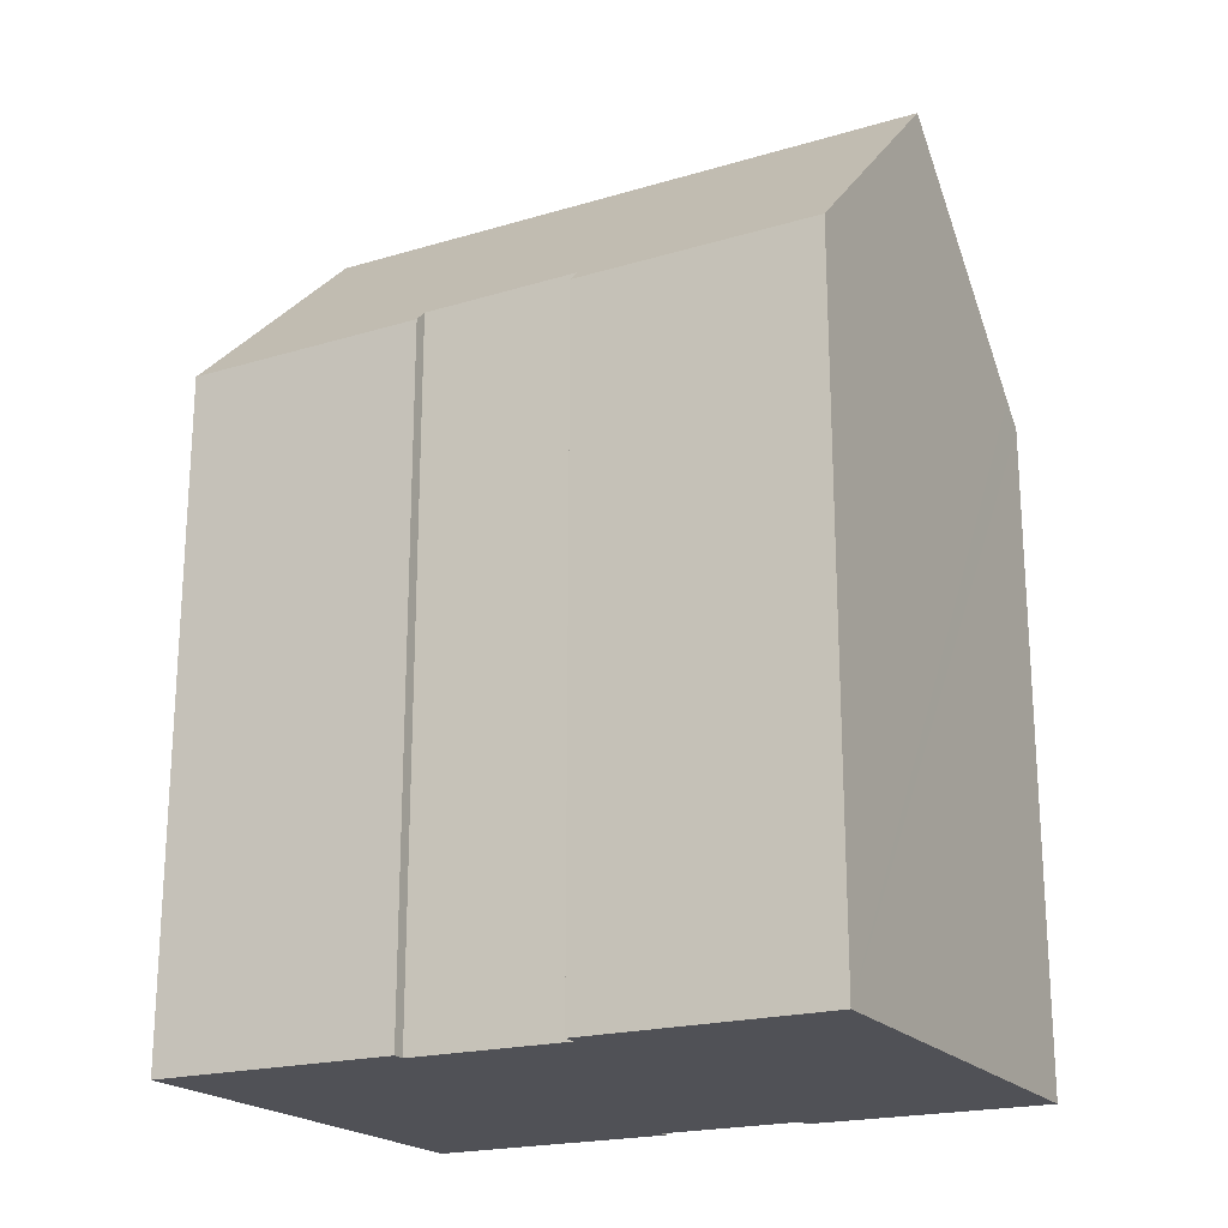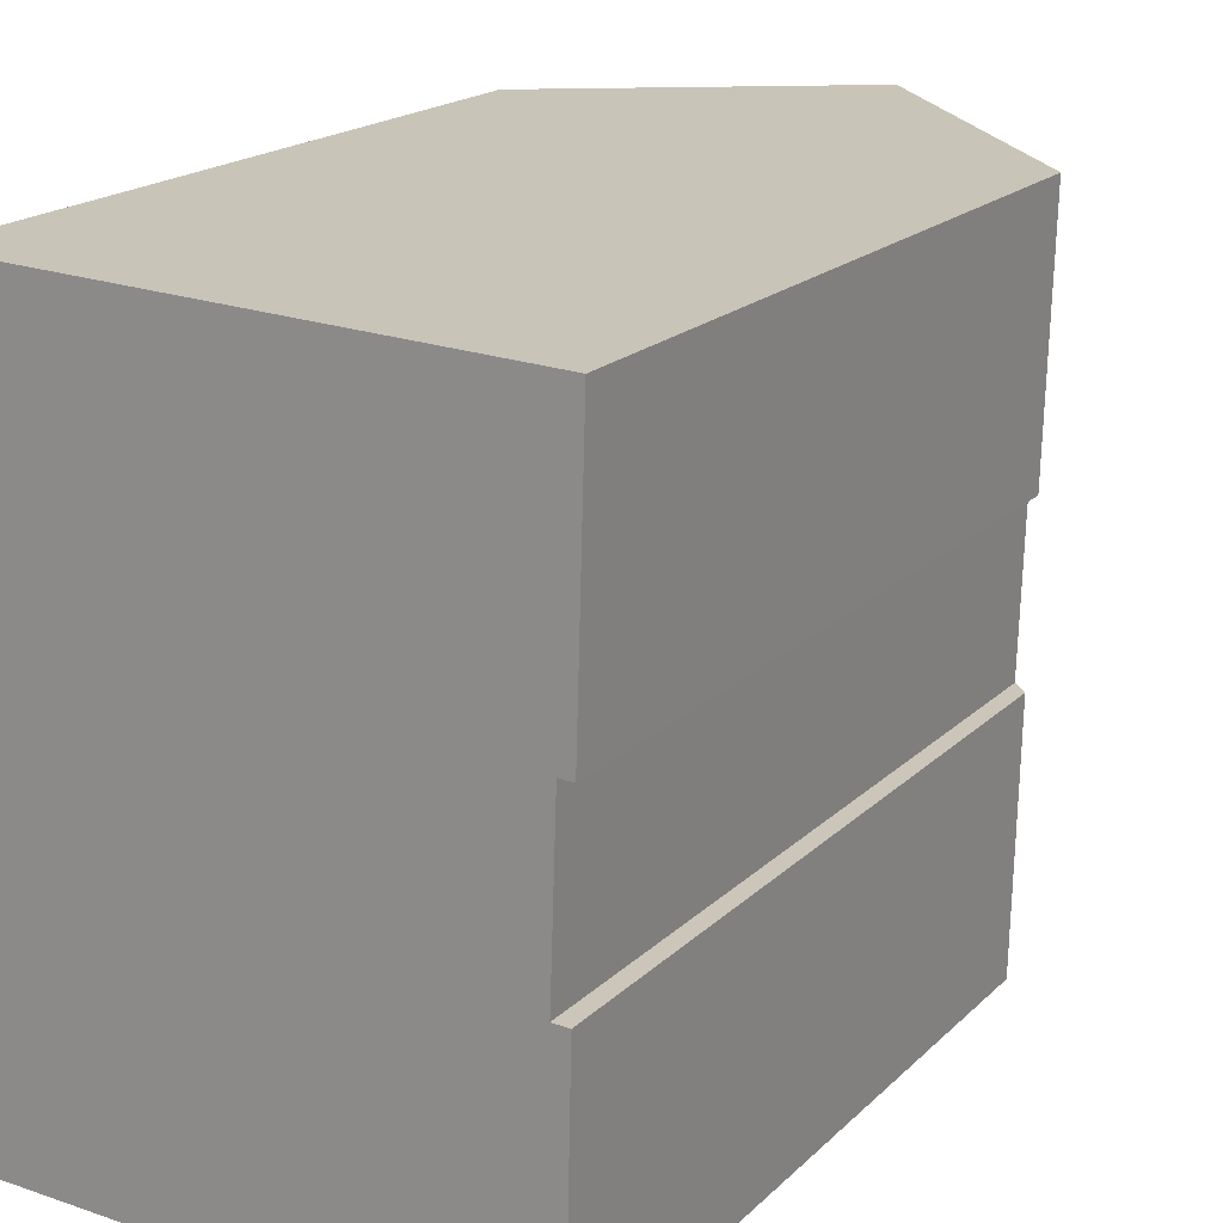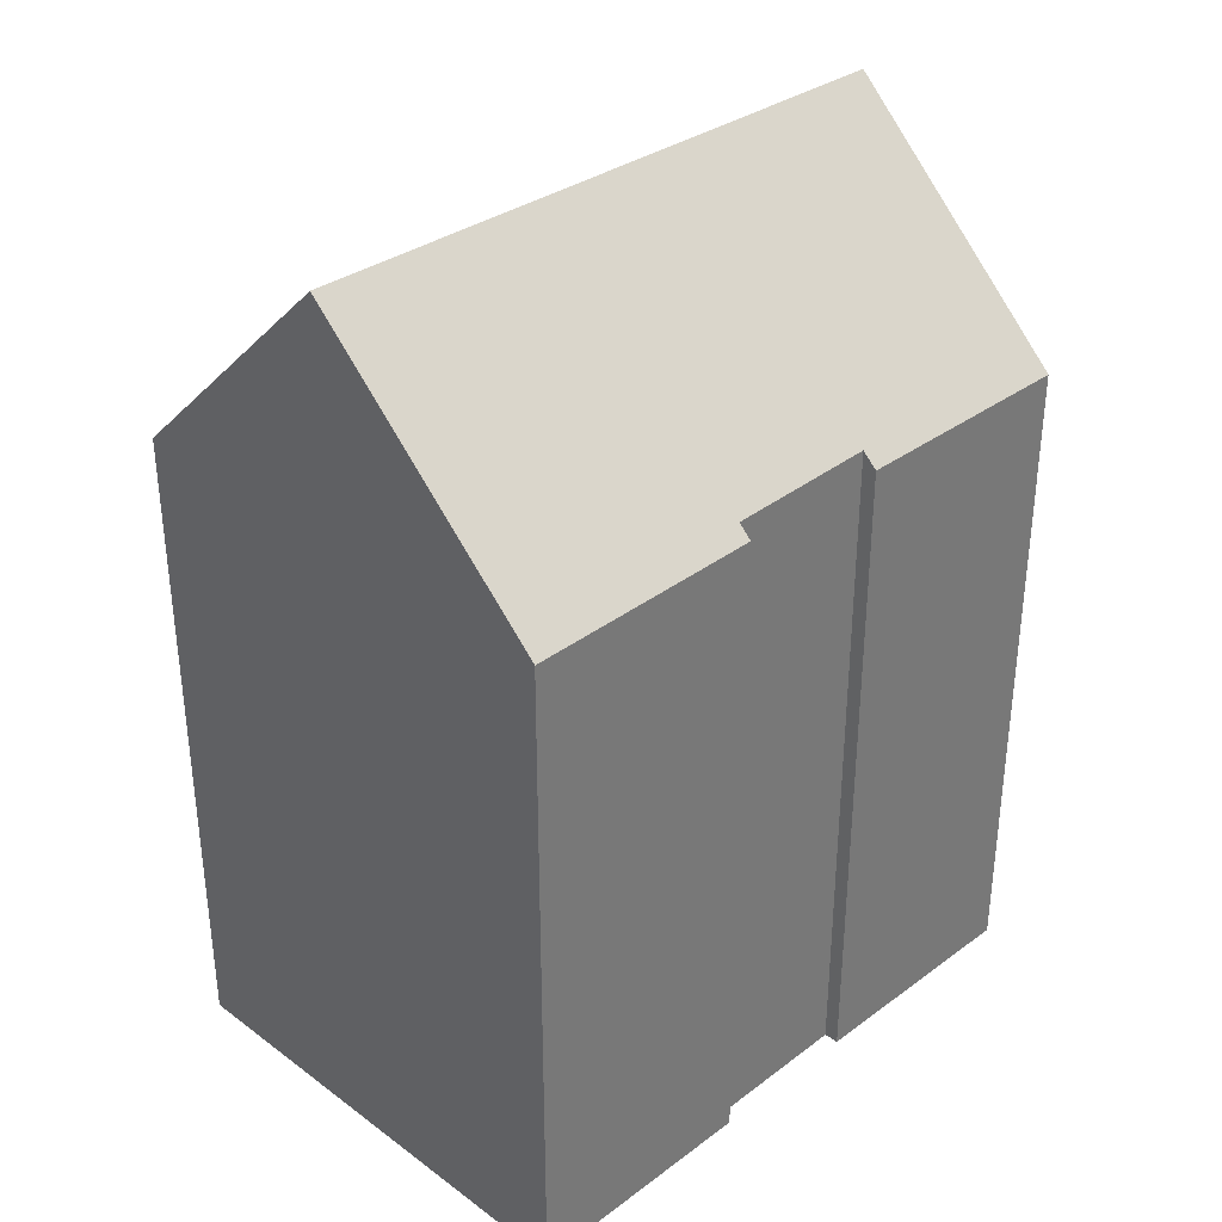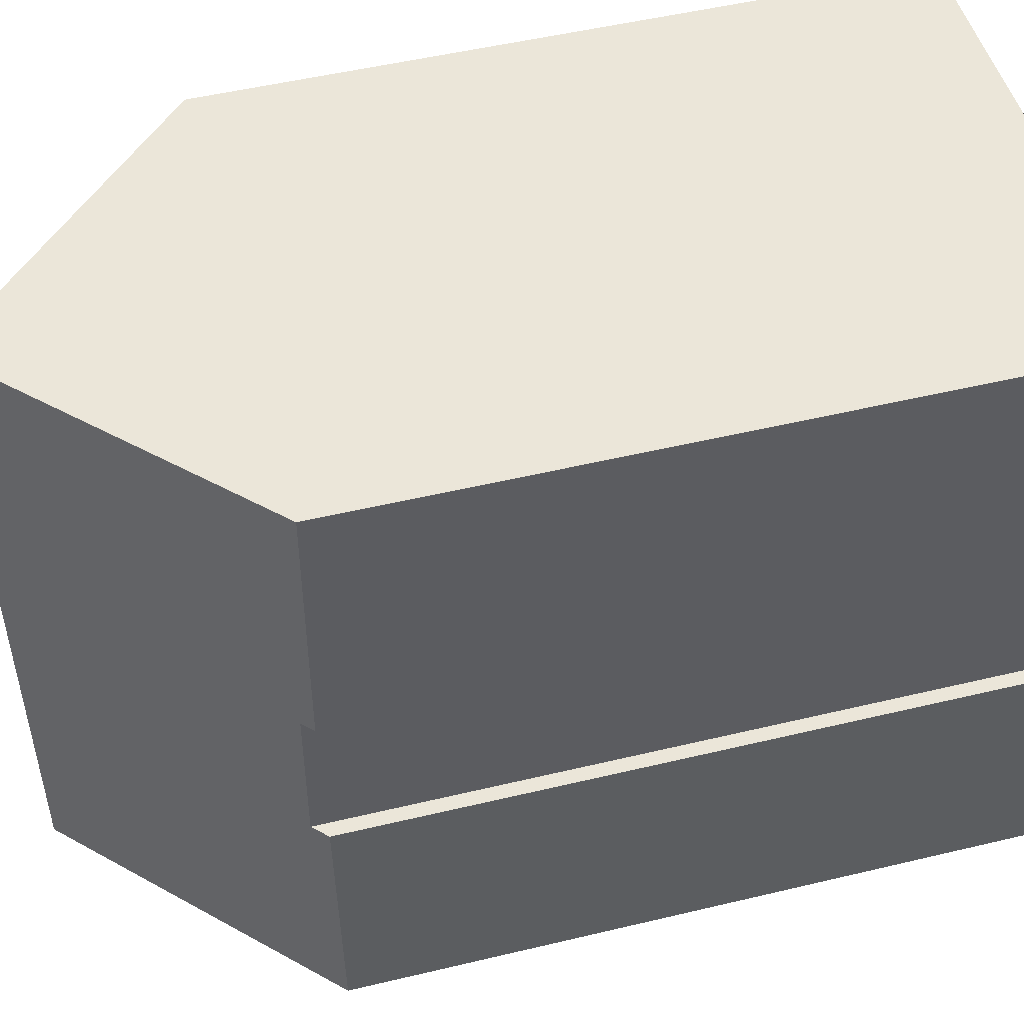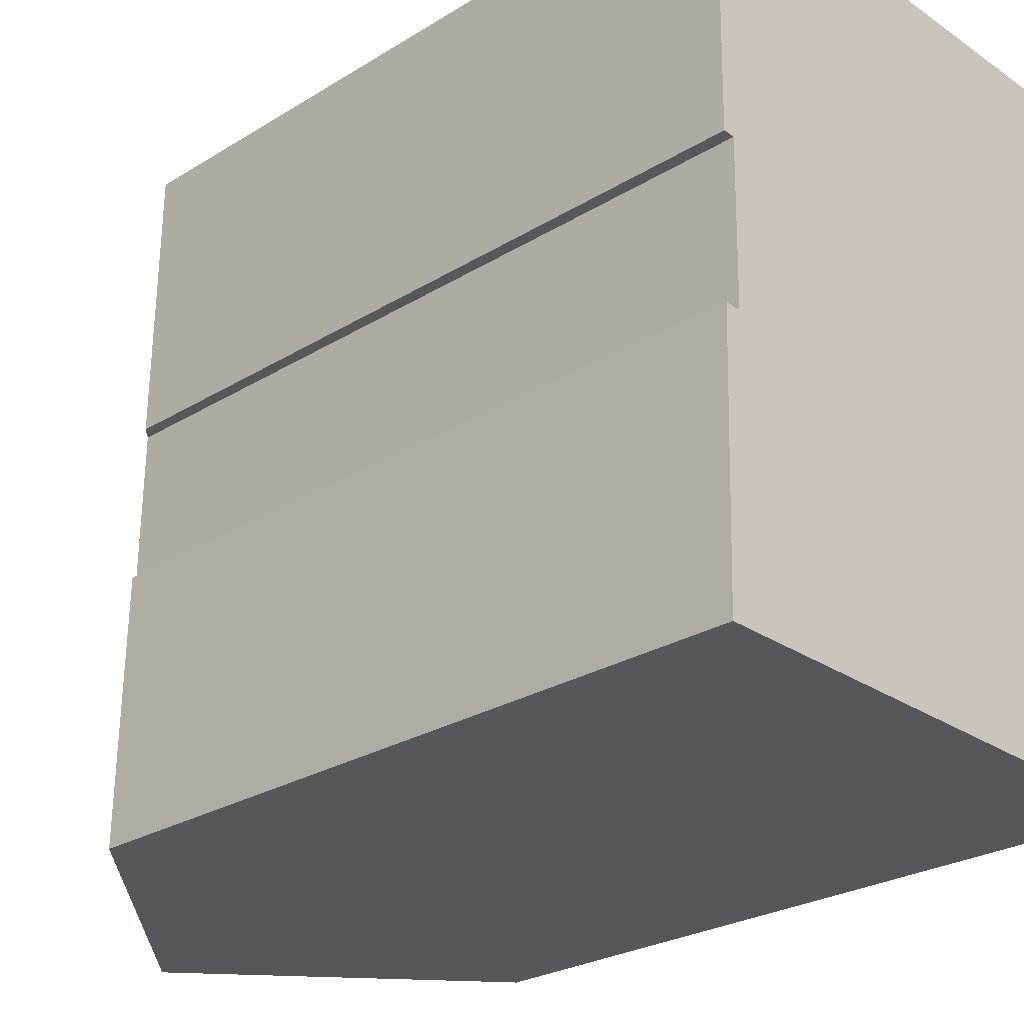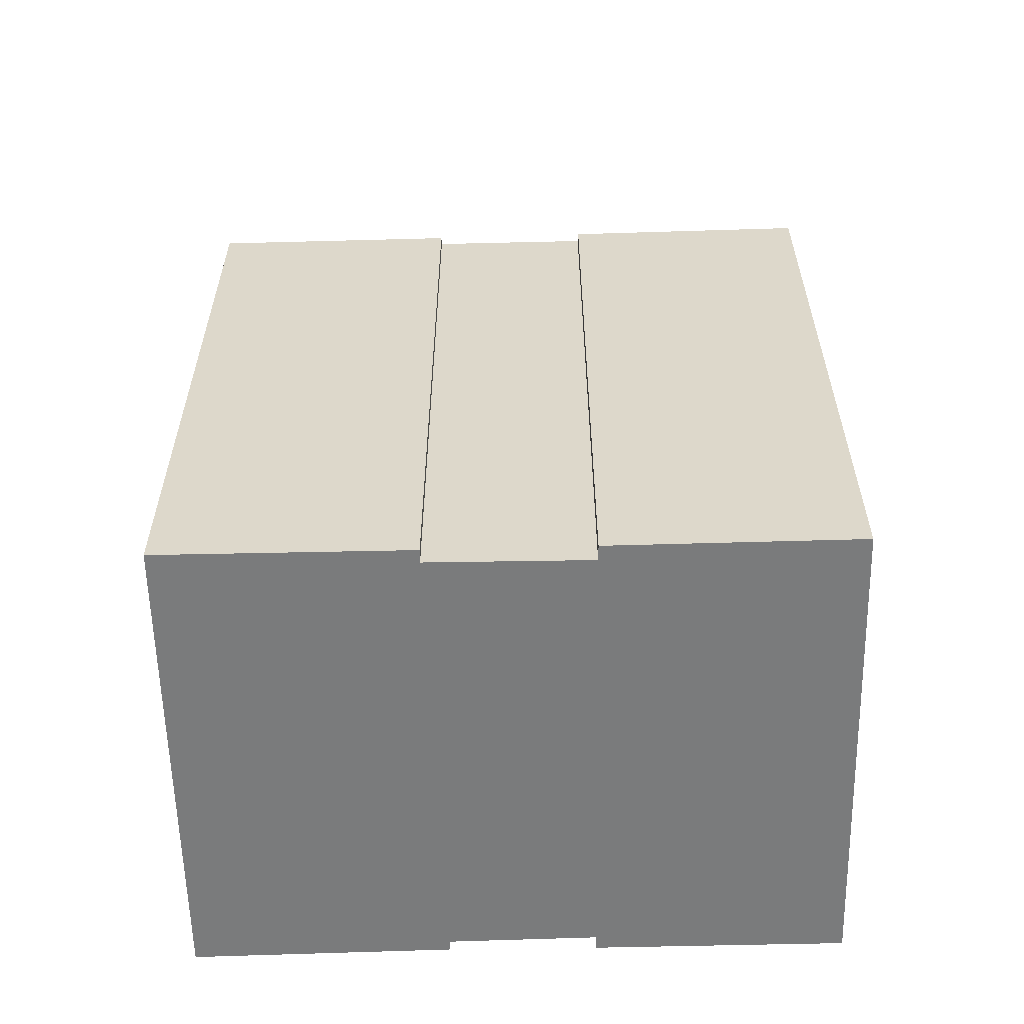
<metadata>
{"format":"obj","ext":"obj","renderer":"f3d","projection":"perspective","resolution":1024,"background":"white","views":[{"elev":-20.4,"azim":119.3,"up":"+Y"},{"elev":18.9,"azim":30.6,"up":"+Z"},{"elev":33.9,"azim":46.7,"up":"+Y"},{"elev":50.6,"azim":-104.7,"up":"+Z"},{"elev":-25.9,"azim":-45.6,"up":"+Z"},{"elev":-58.3,"azim":93.0,"up":"+Y"}]}
</metadata>
<code>
v  11.01 15.18 4.062
v  10.8 15.4 5.225
v  11.04 15.18 5.213
v  10.7 15.5 5.231
v  5.758 20.36 14.57
v  5.497 20.36 -0.149
v  10.55 15.55 -0.285
v  10.91 15.2 -0.295
v  11.16 15.14 9.89
v  10.93 15.43 14.39
v  11.29 15.09 14.37
v  11.12 15.15 8.809
v  10.9 15.37 8.82
v  10.82 15.44 8.824
v  0.288 15.23 10.22
v  0.511 15.46 8.922
v  0.272 15.23 8.935
v  0.342 15.2 14.77
v  0.908 15.74 14.75
v  0.118 15.16 4.396
v  0.525 15.62 -0.015
v  0 15.12 9.261e-16
v  0.151 15.17 5.603
v  0.47 15.48 5.586
v  0.47 -3.42e-16 5.586
v  0.151 -3.431e-16 5.603
v  0.342 -9.043e-16 14.77
v  10.93 -8.809e-16 14.39
v  11.29 -8.801e-16 14.37
v  0.908 -9.031e-16 14.75
v  5.758 -8.923e-16 14.57
v  10.7 -3.203e-16 5.231
v  11.04 -3.192e-16 5.213
v  10.8 -3.199e-16 5.225
v  0.511 -5.463e-16 8.922
v  0.272 -5.471e-16 8.935
v  0.288 -6.257e-16 10.22
v  0.118 -2.692e-16 4.396
v  0 0 0
v  10.82 -5.403e-16 8.824
v  11.12 -5.394e-16 8.809
v  10.9 -5.401e-16 8.82
v  10.91 1.806e-17 -0.295
v  10.55 1.745e-17 -0.285
v  5.497 9.124e-18 -0.149
v  0.525 9.185e-19 -0.015
v  11.16 -6.056e-16 9.89
v  11.01 -2.487e-16 4.062
g defaultobject
f 1 2 3
f 2 1 4
f 4 1 5
f 5 1 6
f 6 1 7
f 7 1 8
f 9 10 11
f 10 9 5
f 5 9 12
f 5 12 13
f 5 13 14
f 5 14 4
f 15 16 17
f 16 15 6
f 6 15 5
f 5 15 18
f 5 18 19
f 20 21 22
f 21 20 6
f 6 20 23
f 6 23 24
f 6 24 16
f 23 25 24
f 25 23 26
f 19 10 5
f 10 19 18
f 10 18 27
f 10 27 11
f 11 27 28
f 11 28 29
f 28 27 30
f 28 30 31
f 32 2 4
f 2 32 3
f 3 32 33
f 33 32 34
f 25 16 24
f 16 25 35
f 36 15 17
f 15 36 18
f 18 36 27
f 27 36 37
f 20 26 23
f 26 20 22
f 26 22 38
f 38 22 39
f 35 17 16
f 17 35 36
f 13 40 14
f 40 13 12
f 40 12 41
f 40 41 42
f 7 21 6
f 21 7 8
f 21 8 43
f 21 43 22
f 22 43 44
f 22 44 39
f 39 44 45
f 39 45 46
f 29 9 11
f 9 29 12
f 12 29 41
f 41 29 47
f 14 32 4
f 32 14 40
f 33 1 3
f 1 33 8
f 8 33 43
f 43 33 48
f 47 42 41
f 42 47 40
f 48 44 43
f 44 48 45
f 45 48 33
f 45 33 34
f 45 34 32
f 45 32 46
f 46 32 40
f 46 40 47
f 46 47 29
f 46 29 39
f 39 29 38
f 38 29 28
f 38 28 31
f 38 31 25
f 25 31 35
f 35 31 36
f 36 31 30
f 36 30 37
f 37 30 27
f 26 38 25

</code>
